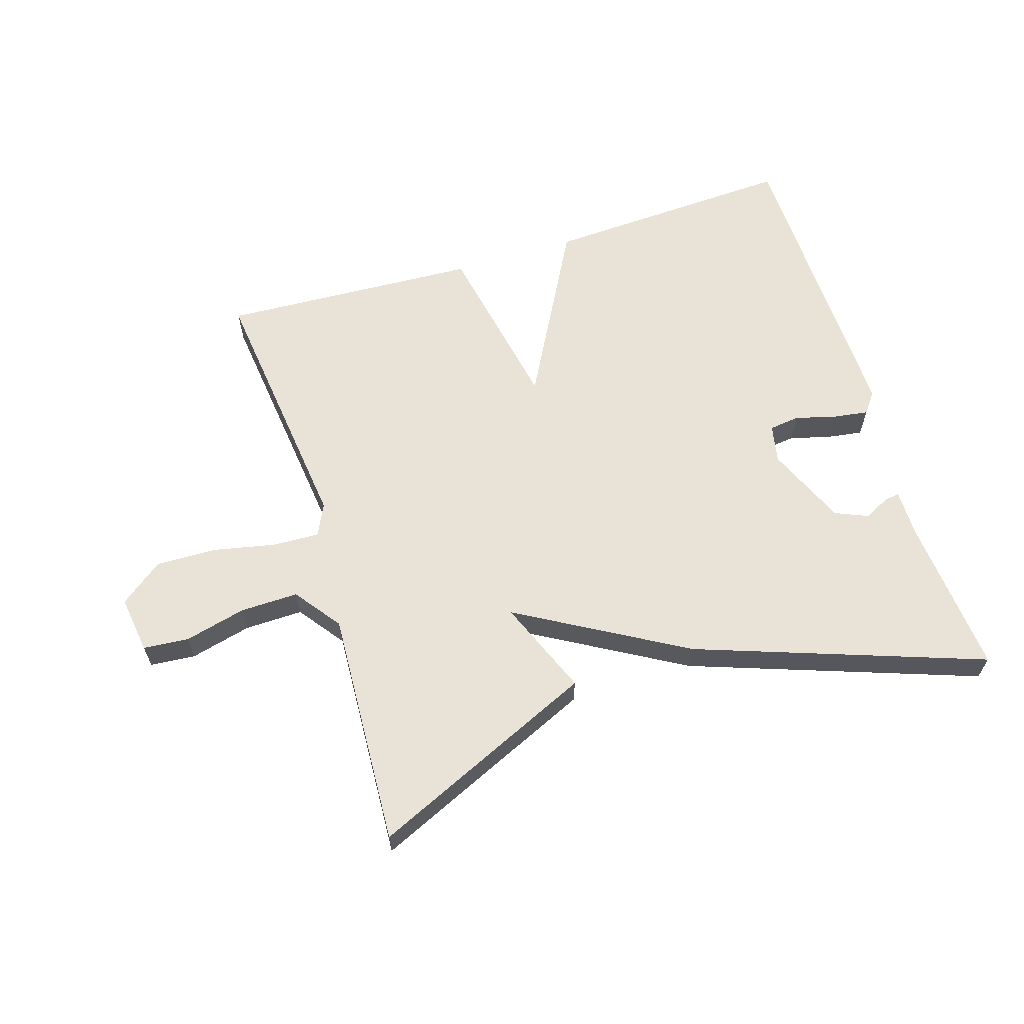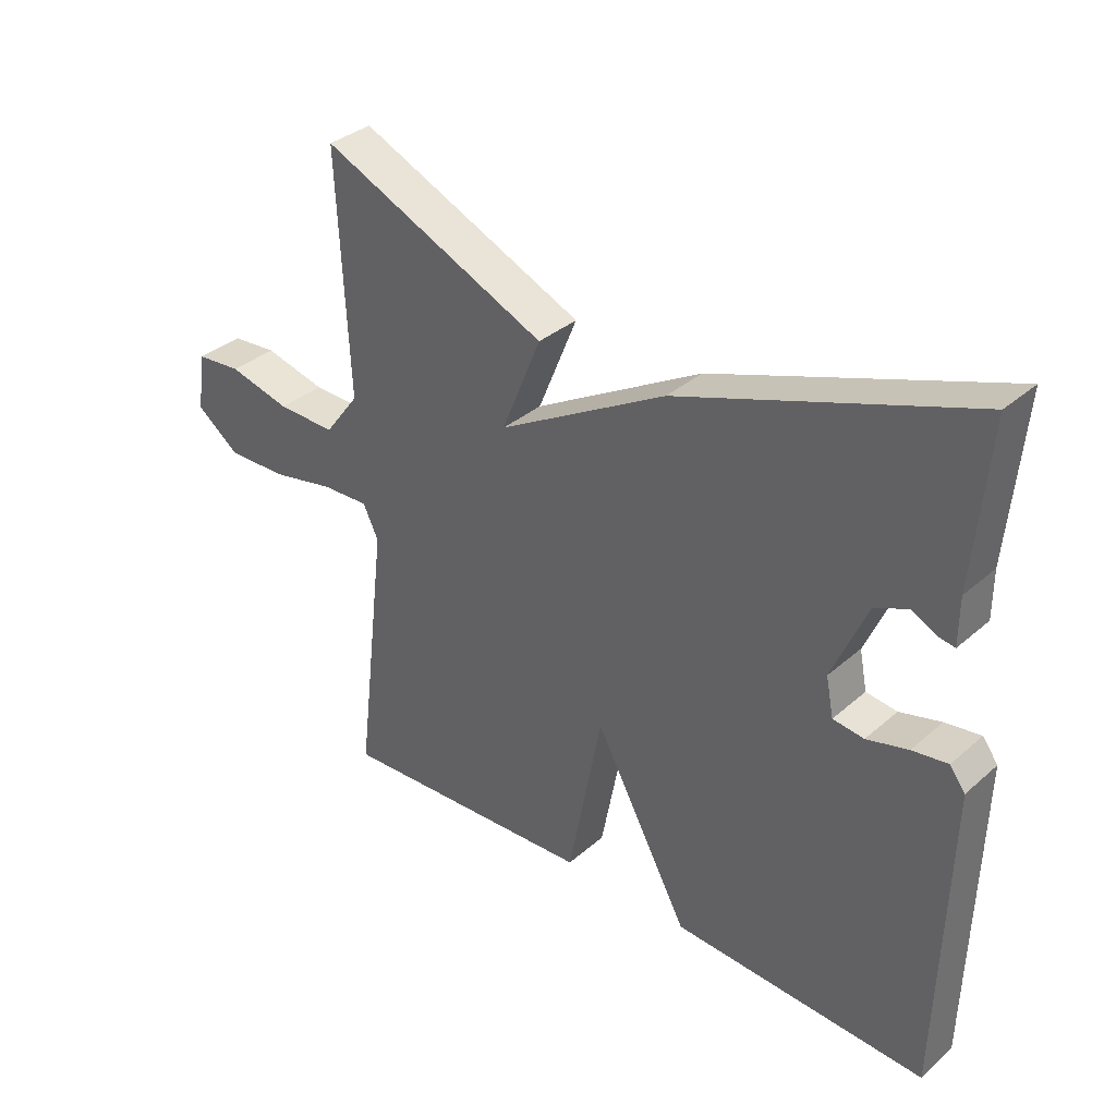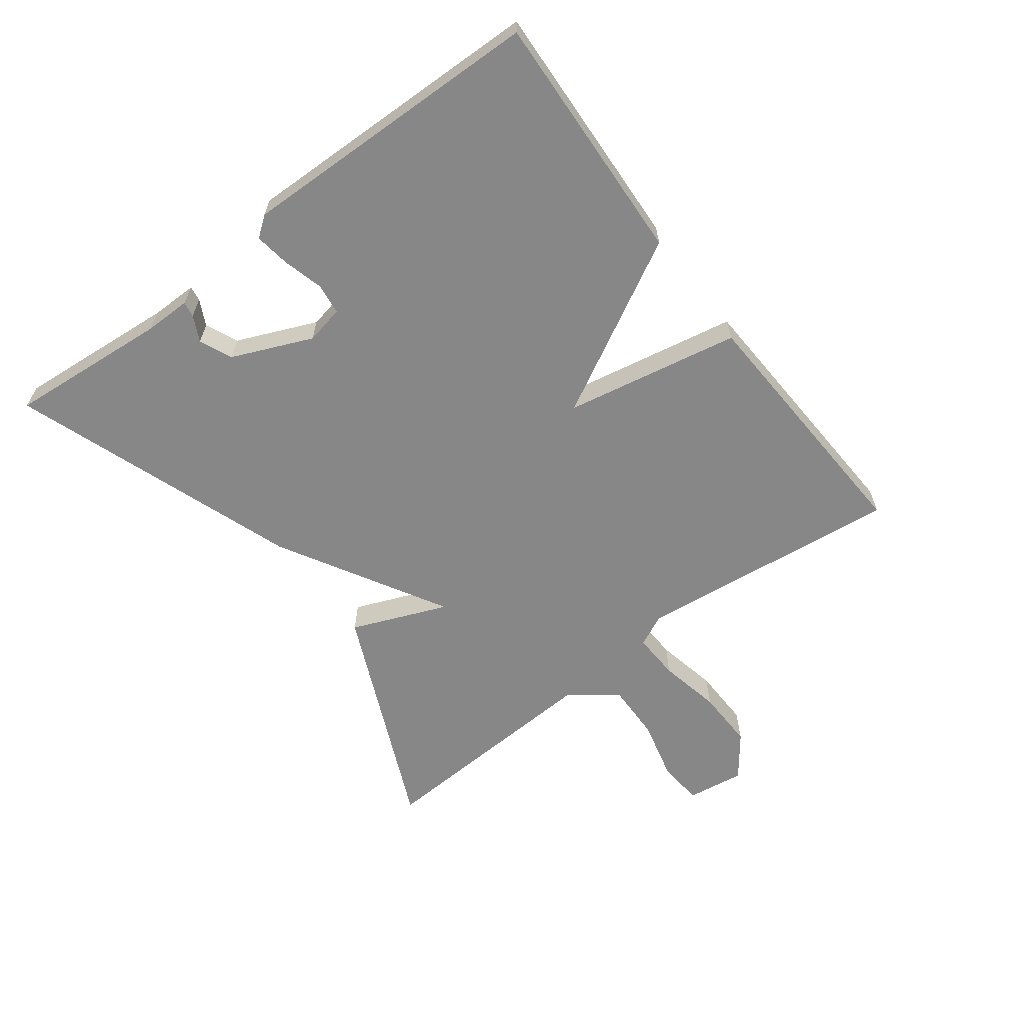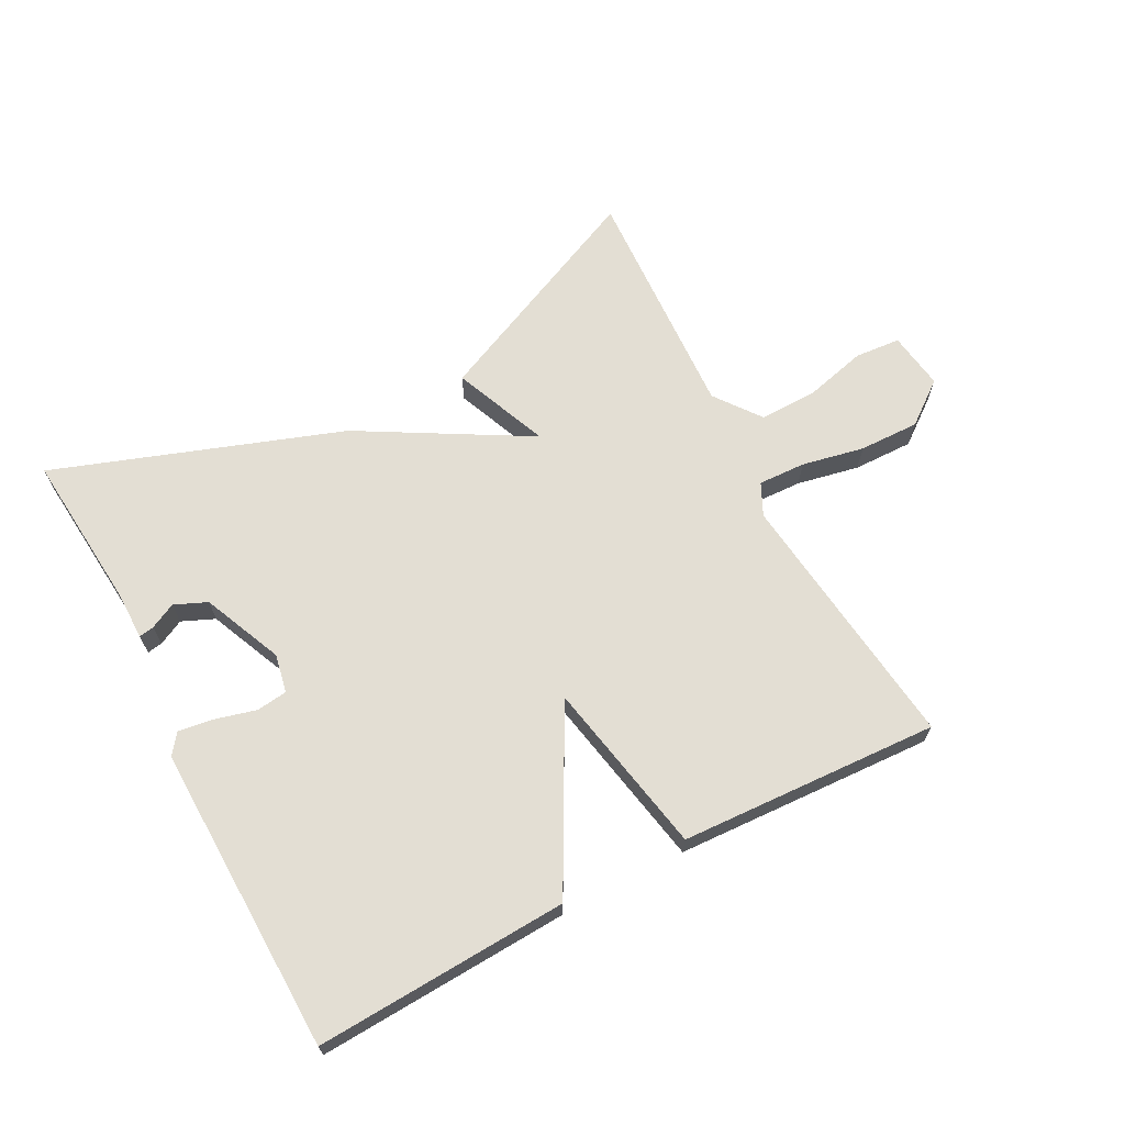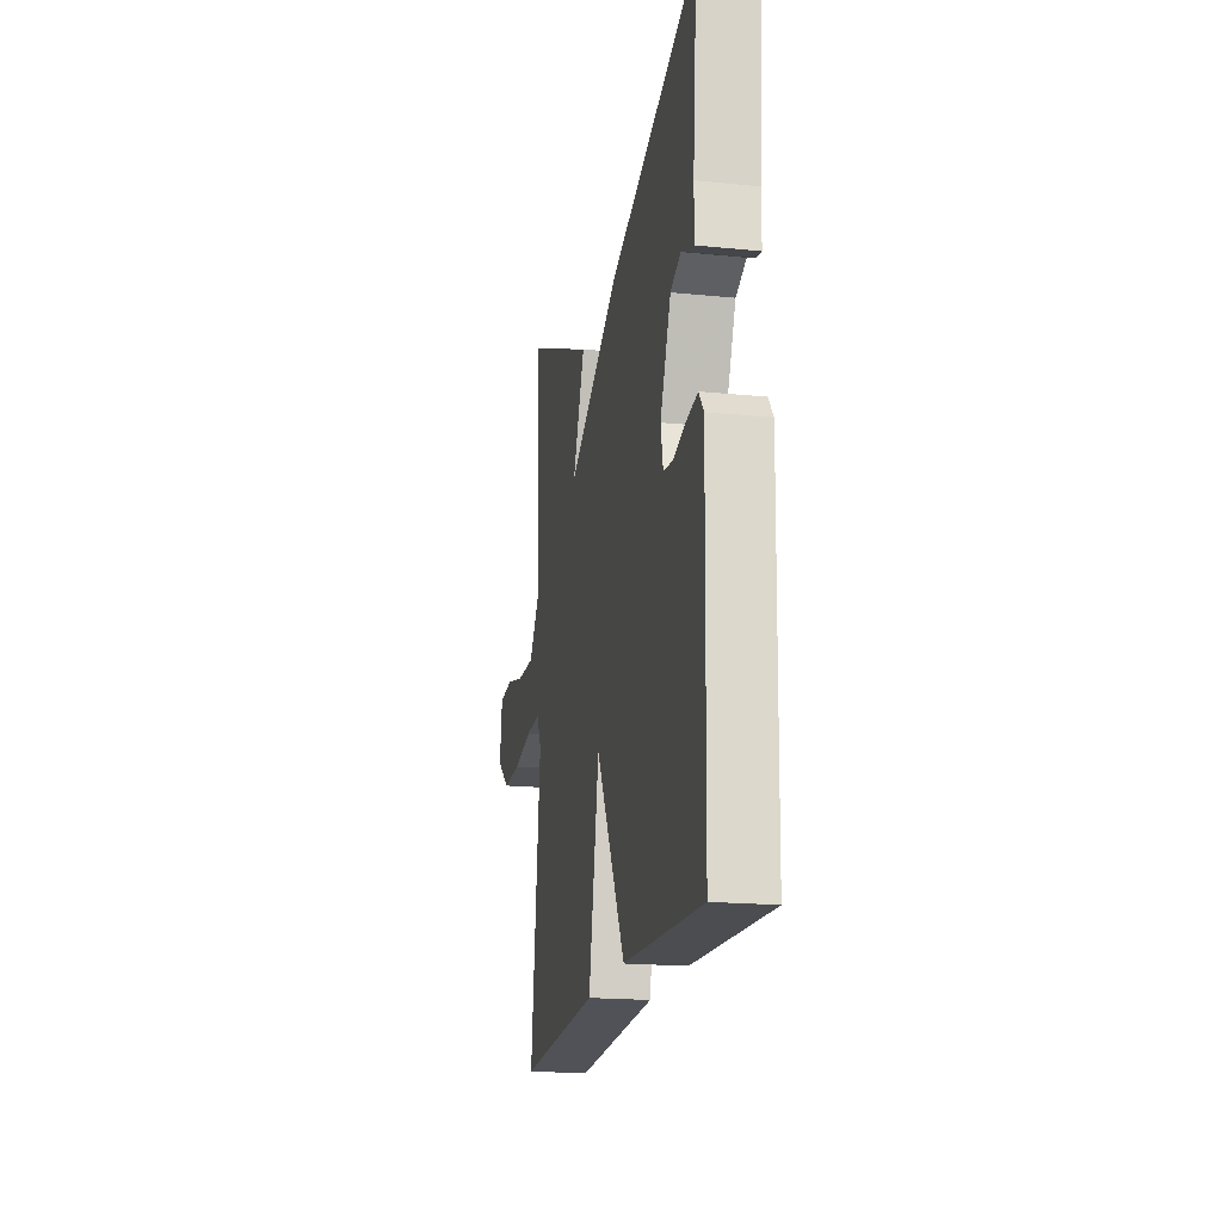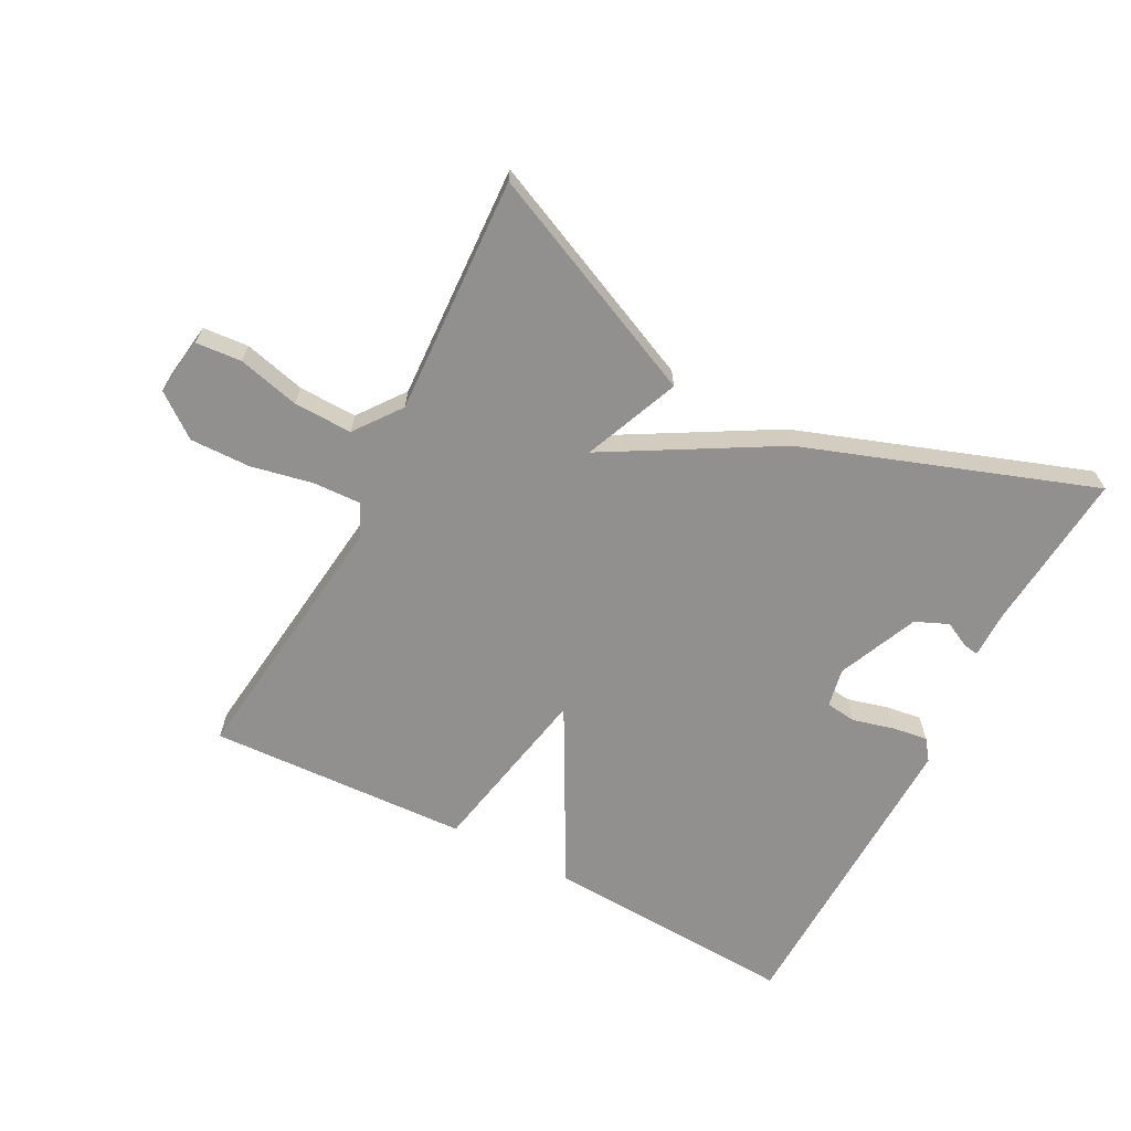
<metadata>
{"format":"obj","ext":"obj","renderer":"f3d","projection":"perspective","resolution":1024,"background":"white","views":[{"elev":62.5,"azim":-17.2,"up":"+Y"},{"elev":34.6,"azim":40.9,"up":"+Z"},{"elev":-62.6,"azim":127.2,"up":"+Y"},{"elev":67.2,"azim":152.2,"up":"+Y"},{"elev":-18.8,"azim":79.1,"up":"+Z"},{"elev":-65.7,"azim":-27.7,"up":"+Y"}]}
</metadata>
<code>
v -0.5 0.07 0.5
v -0.148 0.07 0.342
v -0.209 0.07 0.193
v 0.052 0.07 0.342
v 0.5 0.07 0.5
v 0.478 0.07 0.25
v 0.478 0.07 0.177
v 0.454 0.07 0.181
v 0.414 0.07 0.201
v 0.363 0.07 0.179
v 0.309 0.07 0.054
v 0.321 0.07 -0.006
v 0.369 0.07 -0.012
v 0.433 0.07 0.005
v 0.488 0.07 0.013
v 0.512 0.07 -0.019
v 0.5 0.07 -0.5
v 0.105 0.07 -0.48
v -0.042 0.07 -0.207
v -0.095 0.07 -0.48
v -0.5 0.07 -0.5
v -0.451 0.07 -0.088
v -0.475 0.07 -0.038
v -0.549 0.07 -0.041
v -0.646 0.07 -0.061
v -0.74 0.07 -0.063
v -0.807 0.07 -0.012
v -0.794 0.07 0.078
v -0.723 0.07 0.084
v -0.627 0.07 0.06
v -0.536 0.07 0.058
v -0.482 0.07 0.13
v -0.5 0 0.5
v -0.148 0 0.342
v -0.209 0 0.193
v 0.052 0 0.342
v 0.5 0 0.5
v 0.478 0 0.25
v 0.478 0 0.177
v 0.454 0 0.181
v 0.414 0 0.201
v 0.363 0 0.179
v 0.309 0 0.054
v 0.321 0 -0.006
v 0.369 0 -0.012
v 0.433 0 0.005
v 0.488 0 0.013
v 0.512 0 -0.019
v 0.5 0 -0.5
v 0.105 0 -0.48
v -0.042 0 -0.207
v -0.095 0 -0.48
v -0.5 0 -0.5
v -0.451 0 -0.088
v -0.475 0 -0.038
v -0.549 0 -0.041
v -0.646 0 -0.061
v -0.74 0 -0.063
v -0.807 0 -0.012
v -0.794 0 0.078
v -0.723 0 0.084
v -0.627 0 0.06
v -0.536 0 0.058
v -0.482 0 0.13
f 28 29 30
f 27 28 30
f 26 27 30
f 25 26 30
f 24 25 30
f 23 24 30 31
f 19 20 21 22
f 19 22 23
f 17 18 19
f 16 17 19
f 15 16 19
f 14 15 19
f 13 14 19
f 19 23 31
f 13 19 31
f 12 13 31
f 6 7 8 9
f 6 9 10
f 5 6 10
f 4 5 10
f 3 4 10
f 32 1 2 3
f 31 32 3
f 12 31 3
f 11 12 3
f 3 10 11
f 62 61 60
f 62 60 59
f 62 59 58
f 62 58 57
f 62 57 56
f 63 62 56 55
f 54 53 52 51
f 55 54 51
f 51 50 49
f 51 49 48
f 51 48 47
f 51 47 46
f 51 46 45
f 63 55 51
f 63 51 45
f 63 45 44
f 41 40 39 38
f 42 41 38
f 42 38 37
f 42 37 36
f 42 36 35
f 35 34 33 64
f 35 64 63
f 35 63 44
f 35 44 43
f 43 42 35
f 1 33 34 2
f 2 34 35 3
f 3 35 36 4
f 4 36 37 5
f 5 37 38 6
f 6 38 39 7
f 7 39 40 8
f 8 40 41 9
f 9 41 42 10
f 10 42 43 11
f 11 43 44 12
f 12 44 45 13
f 13 45 46 14
f 14 46 47 15
f 15 47 48 16
f 16 48 49 17
f 17 49 50 18
f 18 50 51 19
f 19 51 52 20
f 20 52 53 21
f 21 53 54 22
f 22 54 55 23
f 23 55 56 24
f 24 56 57 25
f 25 57 58 26
f 26 58 59 27
f 27 59 60 28
f 28 60 61 29
f 29 61 62 30
f 30 62 63 31
f 31 63 64 32
f 32 64 33 1

</code>
